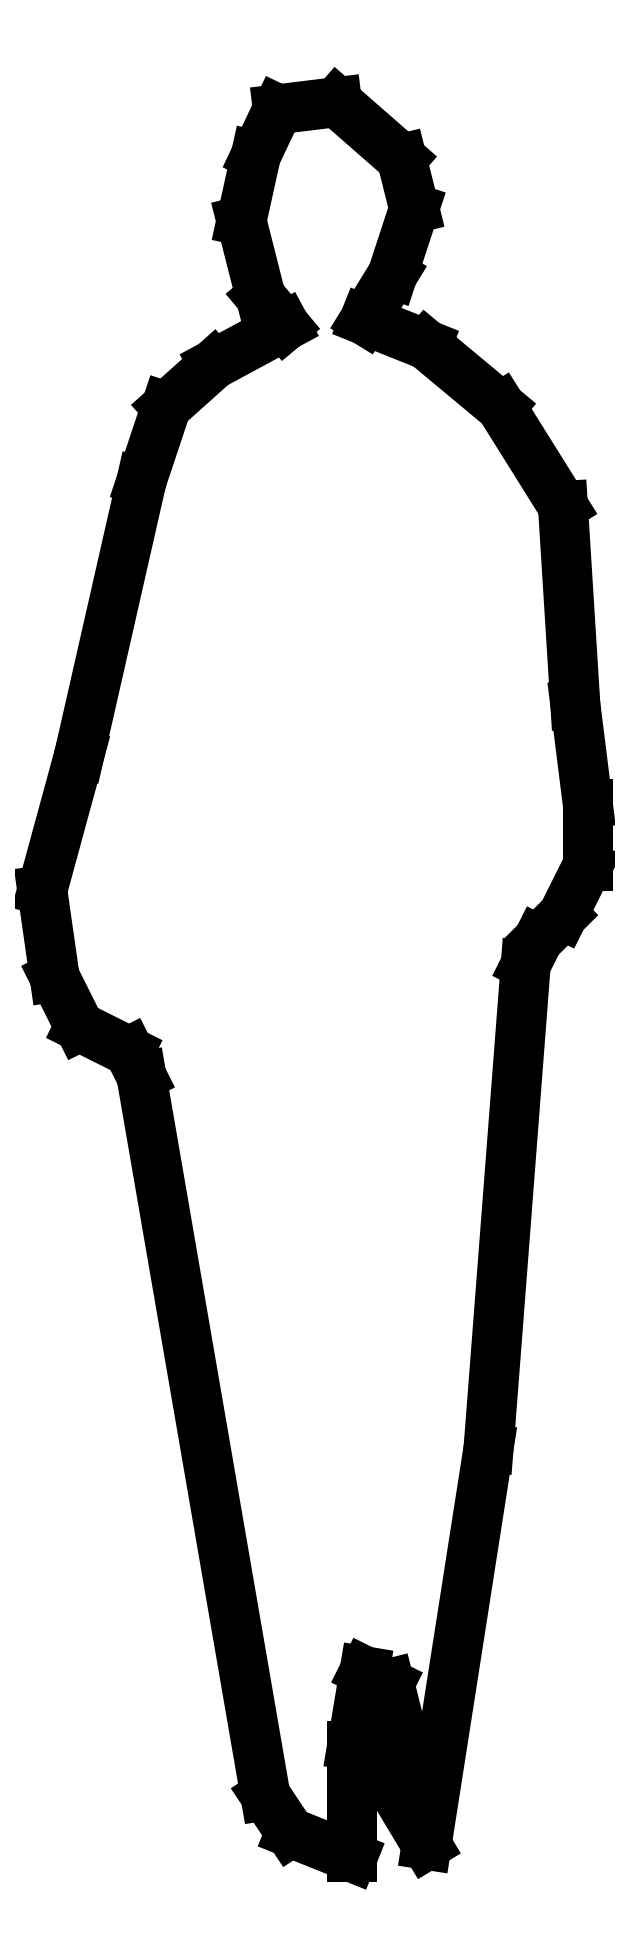
<metadata>
{"format":"dxf","ext":"dxf","renderer":"ezdxf+matplotlib","layout":"modelspace","background":"white","min_lineweight":24,"dpi":150}
</metadata>
<code>
0
SECTION
2
ENTITIES
0
3DFACE
8
0
10
0.1016
20
0.254
30
0
11
0.2794
21
0.8382
31
0
12
0.1524
22
0.0254
32
0
13
0.0762
23
0.1524
33
0
70
     1
0
3DFACE
8
0
10
-0.5588
20
2.261
30
0
11
0.4572
21
2.362
31
0
12
0.4826
22
2.159
32
0
13
-0.635
23
1.981
33
0
70
     5
0
3DFACE
8
0
10
0.3556
20
1.829
30
0
11
0.0762
21
0.3556
31
0
12
0.1016
22
0.254
32
0
13
0.2794
23
0.8382
33
0
70
     5
0
3DFACE
8
0
10
0.0254
20
0.381
30
0
11
-0.4318
21
1.6
31
0
12
-0.1778
22
0.127
32
0
13
0
23
0.2286
33
0
70
     5
0
3DFACE
8
0
10
-0.1778
20
0.127
30
0
11
0
21
0.2286
31
0
12
0
22
0
32
0
13
-0.127
23
0.0508
33
0
70
     1
0
3DFACE
8
0
10
0.3556
20
1.829
30
0
11
-0.4318
21
1.6
31
0
12
0.0254
22
0.381
32
0
13
0.0762
23
0.3556
33
0
70
    11
0
3DFACE
8
0
10
-0.4572
20
1.651
30
0
11
0.381
21
1.88
31
0
12
0.3556
22
1.829
32
0
13
-0.4318
23
1.6
33
0
70
     5
0
3DFACE
8
0
10
0.4318
20
1.93
30
0
11
-0.5588
21
1.702
31
0
12
-0.4572
22
1.651
32
0
13
0.381
23
1.88
33
0
70
     5
0
3DFACE
8
0
10
-0.6096
20
1.803
30
0
11
0.4826
21
2.032
31
0
12
0.4318
22
1.93
32
0
13
-0.5588
23
1.702
33
0
70
     5
0
3DFACE
8
0
10
0.4826
20
2.159
30
0
11
-0.635
21
1.981
31
0
12
-0.6096
22
1.803
32
0
13
0.4826
23
2.032
33
0
70
     5
0
3DFACE
8
0
10
-0.381
20
2.972
30
0
11
0.3048
21
2.972
31
0
12
0.4318
22
2.769
32
0
13
-0.4318
23
2.819
33
0
70
     5
0
3DFACE
8
0
10
0.4318
20
2.769
30
0
11
-0.4318
21
2.819
31
0
12
-0.5588
22
2.261
32
0
13
0.4572
23
2.362
33
0
70
     5
0
3DFACE
8
0
10
0.1524
20
3.099
30
0
11
-0.2841
21
3.059
31
0
12
-0.381
22
2.972
32
0
13
0.3048
23
2.972
33
0
70
     5
0
3DFACE
8
0
10
0.127
20
3.378
30
0
11
0.08274
21
3.243
31
0
12
-0.1873
22
3.197
32
0
13
-0.2268
23
3.353
33
0
70
    10
0
3DFACE
8
0
10
-0.1376
20
3.138
30
0
11
0.0254
21
3.15
31
0
12
0.1524
22
3.099
32
0
13
-0.2841
23
3.059
33
0
70
     5
0
3DFACE
8
0
10
0.08274
20
3.243
30
0
11
-0.1873
21
3.197
31
0
12
-0.1376
22
3.138
32
0
13
0.0254
23
3.15
33
0
70
     5
0
3DFACE
8
0
10
-0.1973
20
3.487
30
0
11
0.1016
21
3.48
31
0
12
0.127
22
3.378
32
0
13
-0.2268
23
3.353
33
0
70
     5
0
3DFACE
8
0
10
-0.0313
20
3.596
30
0
11
-0.1524
21
3.581
31
0
12
-0.1973
22
3.487
32
0
13
0.1016
23
3.48
33
0
70
     4
0
POLYLINE
8
_KTI_CONTROL
10
0
20
0
30
0
66
     1
70
     8
0
VERTEX
8
_KTI_CONTROL
10
0
20
0
30
0
70
    32
0
VERTEX
8
_KTI_CONTROL
10
0
20
0
30
0
70
    32
0
SEQEND
8
_KTI_CONTROL
0
POLYLINE
8
_KTI_CONTROL
10
0
20
0
30
0
66
     1
70
     8
0
VERTEX
8
_KTI_CONTROL
10
0
20
0
30
0
70
    32
0
VERTEX
8
_KTI_CONTROL
10
0
20
0
30
0
70
    32
0
SEQEND
8
_KTI_CONTROL
0
ENDSEC
0
EOF

</code>
